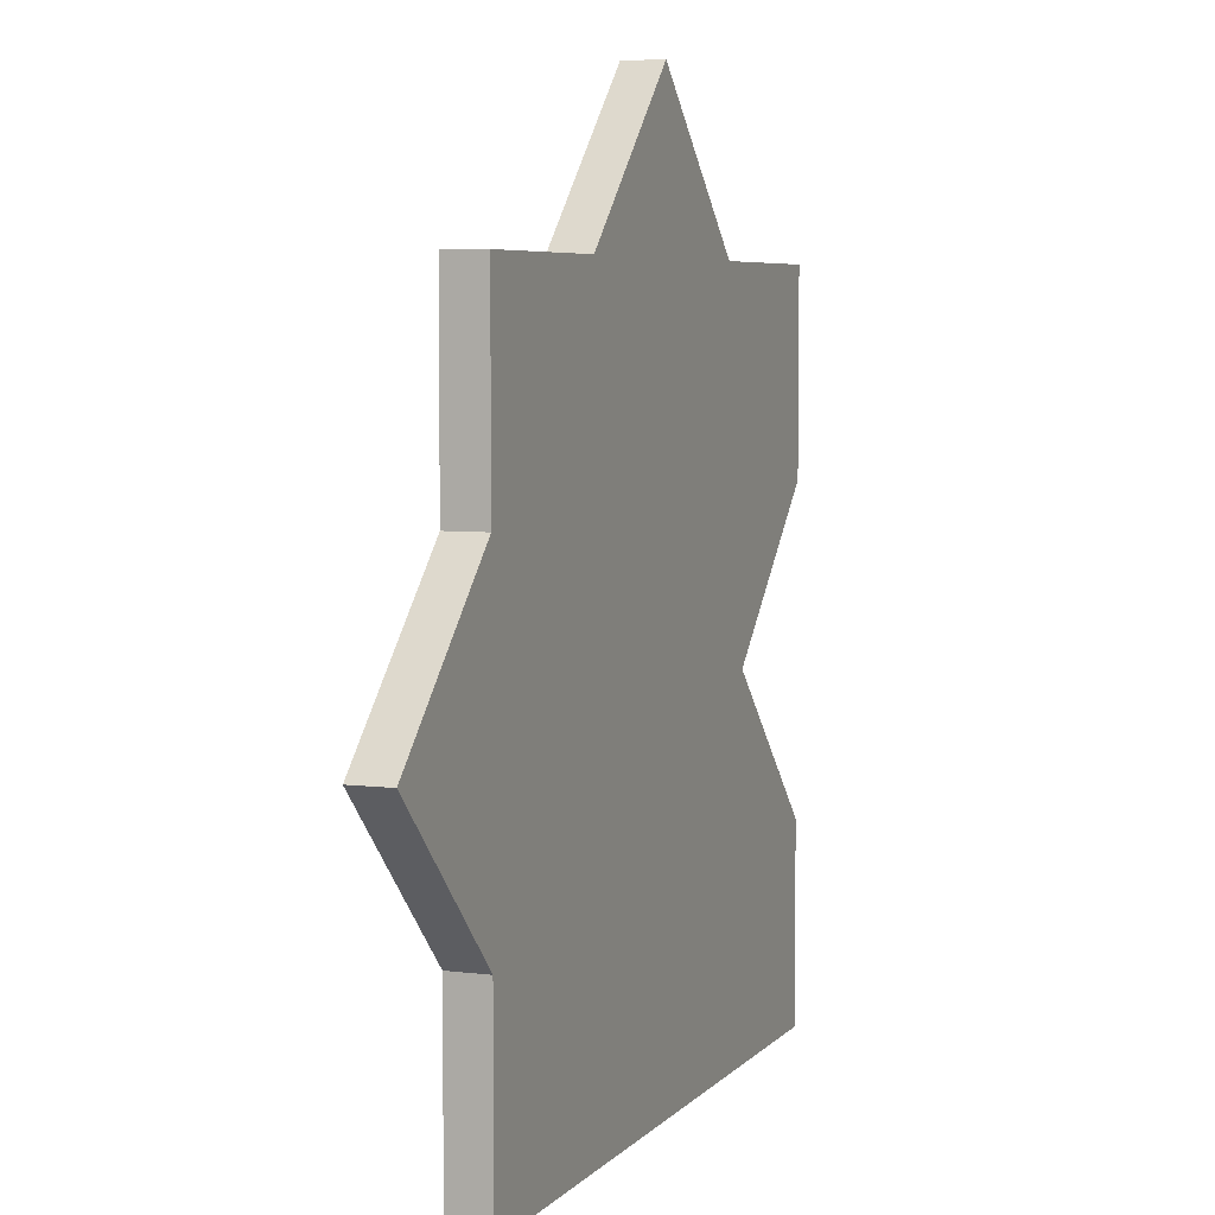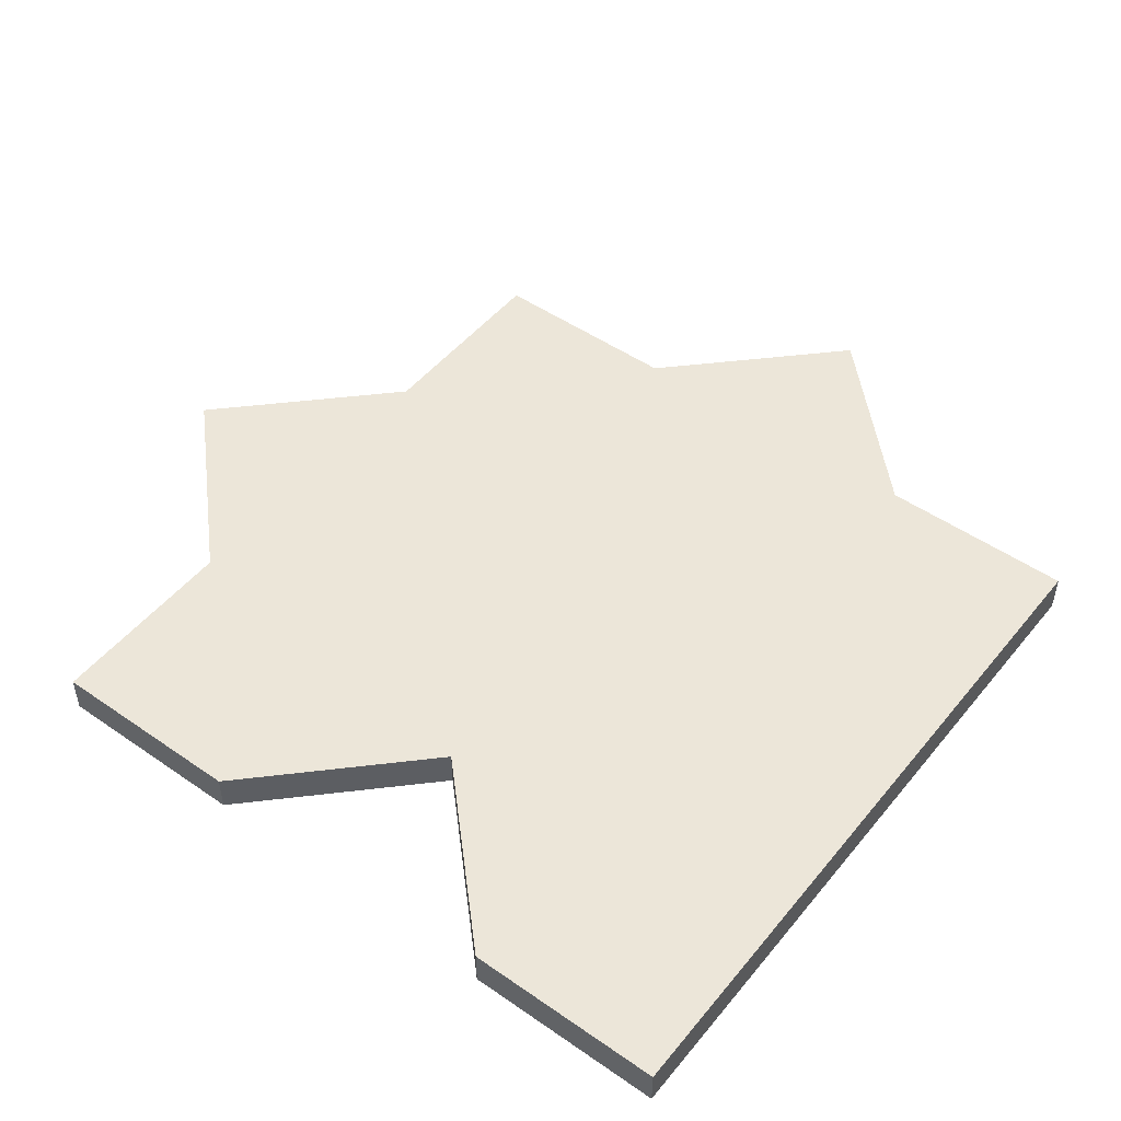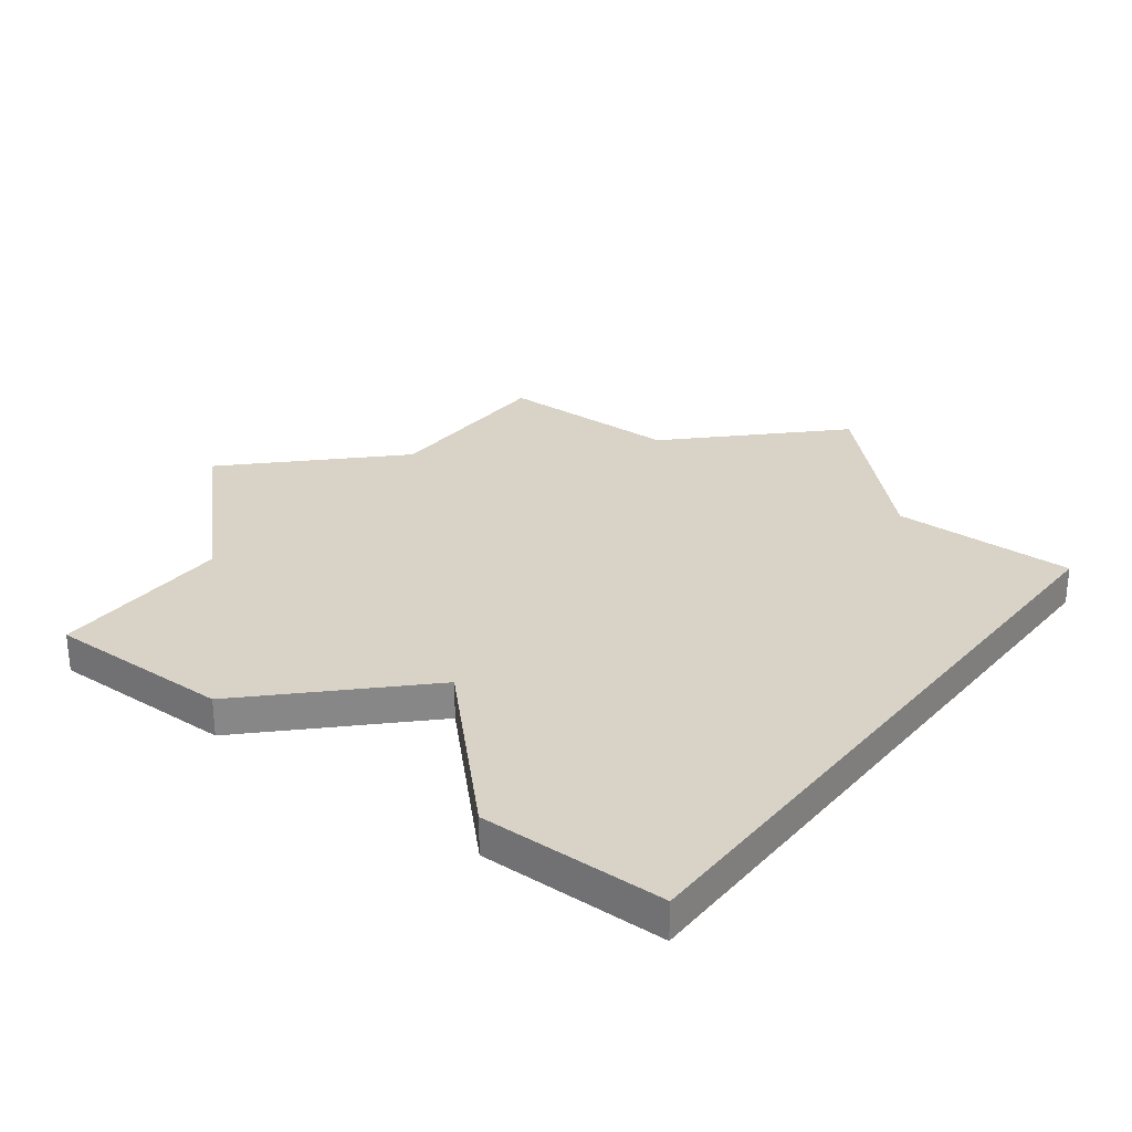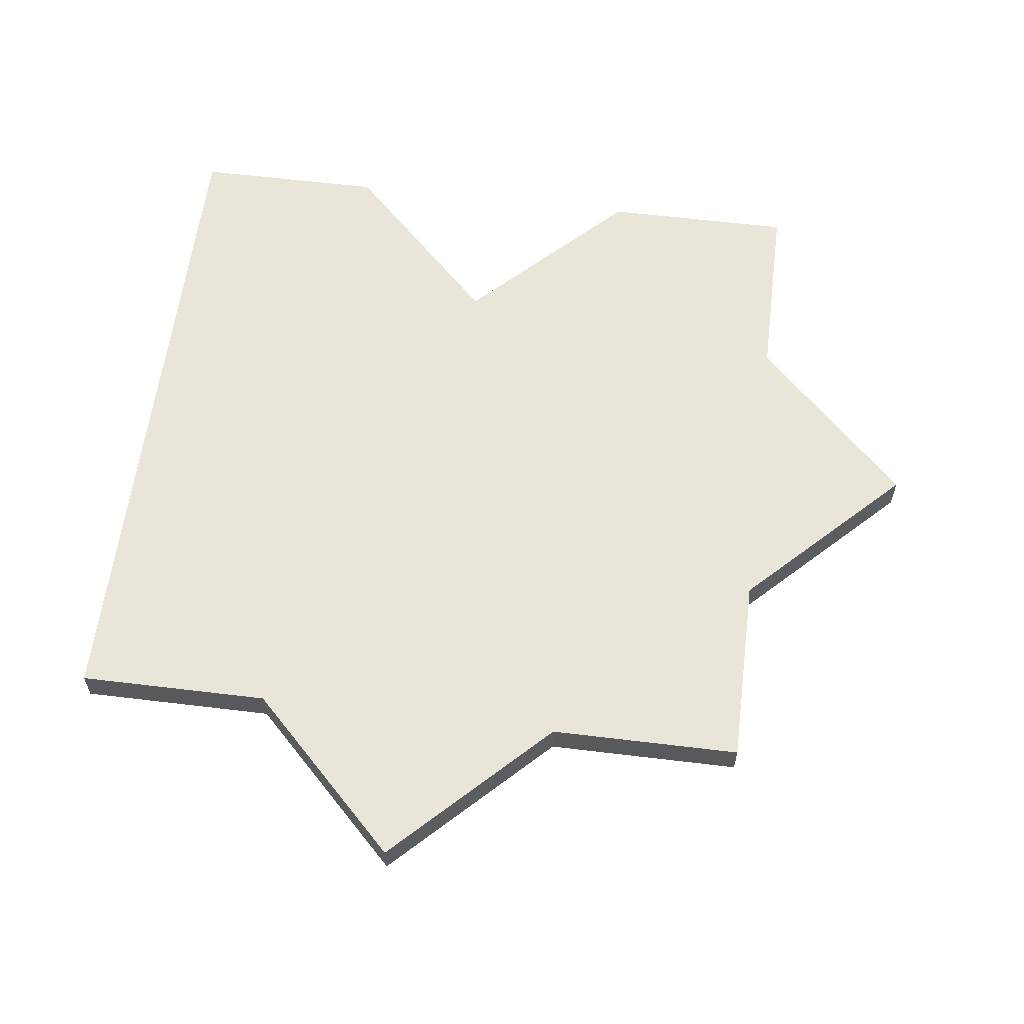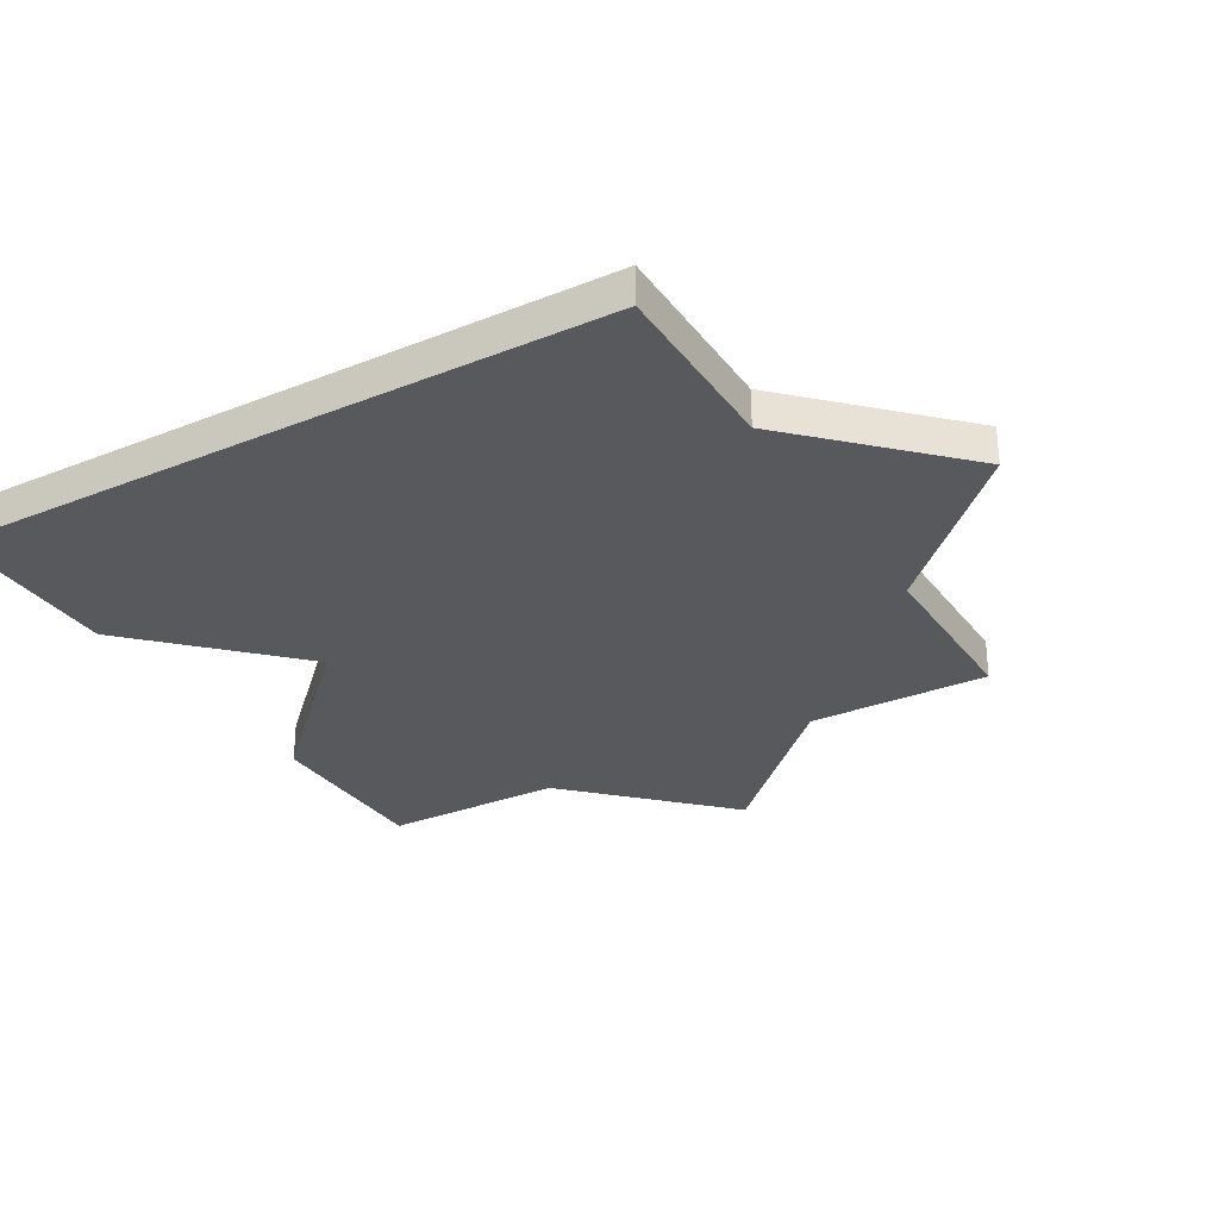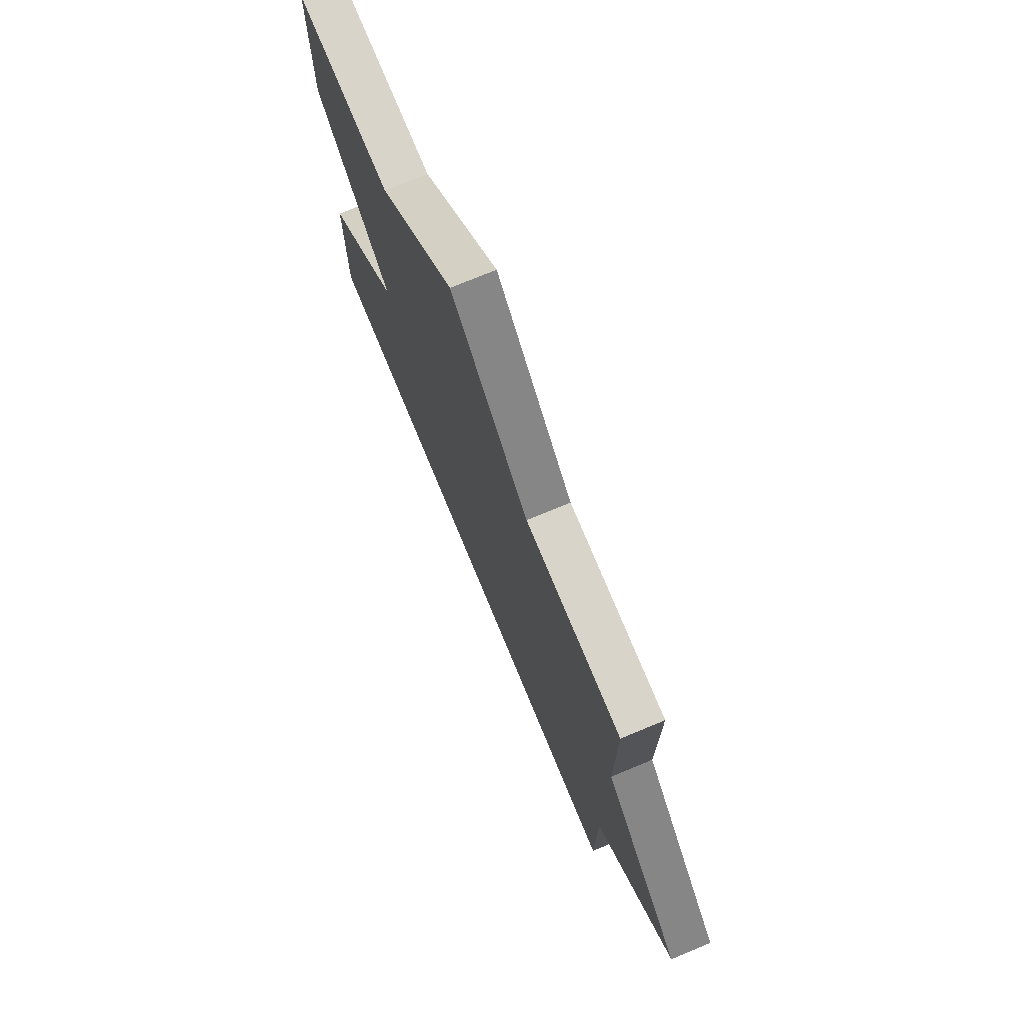
<metadata>
{"format":"obj","ext":"obj","renderer":"f3d","projection":"perspective","resolution":1024,"background":"white","views":[{"elev":5.6,"azim":111.2,"up":"+Y"},{"elev":49.2,"azim":-52.5,"up":"+Z"},{"elev":28.0,"azim":-52.8,"up":"+Z"},{"elev":59.7,"azim":97.1,"up":"+Z"},{"elev":-29.6,"azim":30.2,"up":"+Z"},{"elev":75.1,"azim":67.5,"up":"+Y"}]}
</metadata>
<code>
o obj_0
v -4 		-70 		1
v 7.105e-15 		-66 		1
v -4 		-62 		1
v -9 		-57 		1
v -13 		-53 		1
v -17 		-57 		1
v -18 		-66 		1
v -22 		-70 		1
v -4 		-75 		2.254e-14
v -4 		-75 		1
v -4 		-62 		1.965e-14
v 7.105e-15 		-66 		2.087e-14
v -4 		-70 		2.143e-14
v -22 		-75 		1
v -22 		-70 		1.965e-14
v -18 		-66 		1.91e-14
v -22 		-75 		2.076e-14
v -4 		-57 		1
v -22 		-57 		1
v -22 		-62 		1
v -22 		-62 		1.787e-14
v -22 		-57 		1.676e-14
v -17 		-57 		1.721e-14
v -4 		-57 		1.854e-14
v -9 		-57 		1.799e-14
v -13 		-53 		1.676e-14
g group_14900002
f 1 2 3
f 4 5 6
f 11 12 13
f 12 2 1
f 12 1 13
f 3 2 12
f 3 12 11
f 10 7 8
f 10 8 14
f 15 16 9
f 15 9 17
f 14 8 15
f 14 15 17
f 21 20 19
f 21 19 22
f 3 11 24
f 3 24 18
f 11 16 25
f 24 11 25
f 13 16 11
f 23 25 16
f 9 16 13
f 16 21 23
f 22 23 21
f 20 7 6
f 19 20 6
f 4 6 7
f 7 3 4
f 10 1 7
f 1 3 7
f 18 4 3
f 17 9 10
f 17 10 14
f 6 5 26
f 6 26 23
f 9 13 1
f 9 1 10
f 8 7 16
f 8 16 15
f 23 26 25
f 26 5 4
f 26 4 25
f 16 7 20
f 16 20 21
f 19 6 23
f 19 23 22
f 25 4 18
f 25 18 24

</code>
